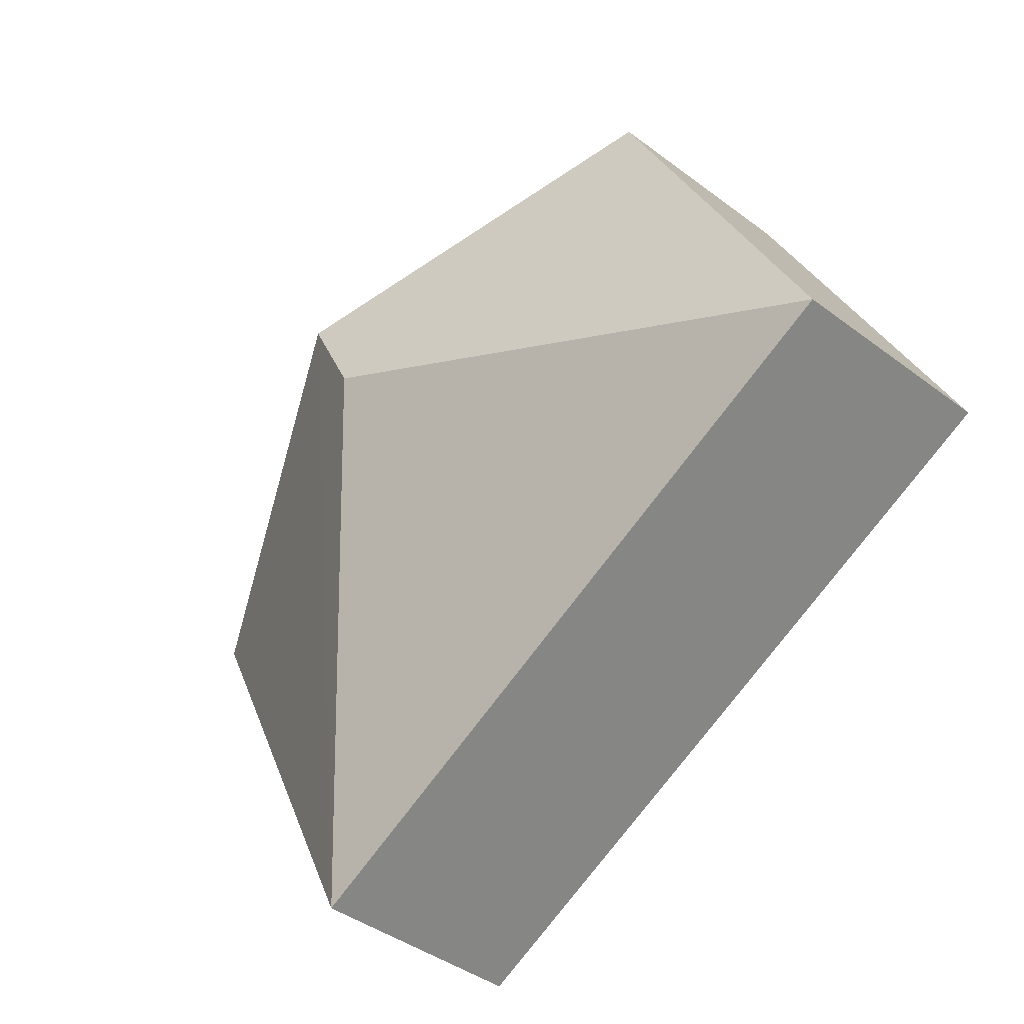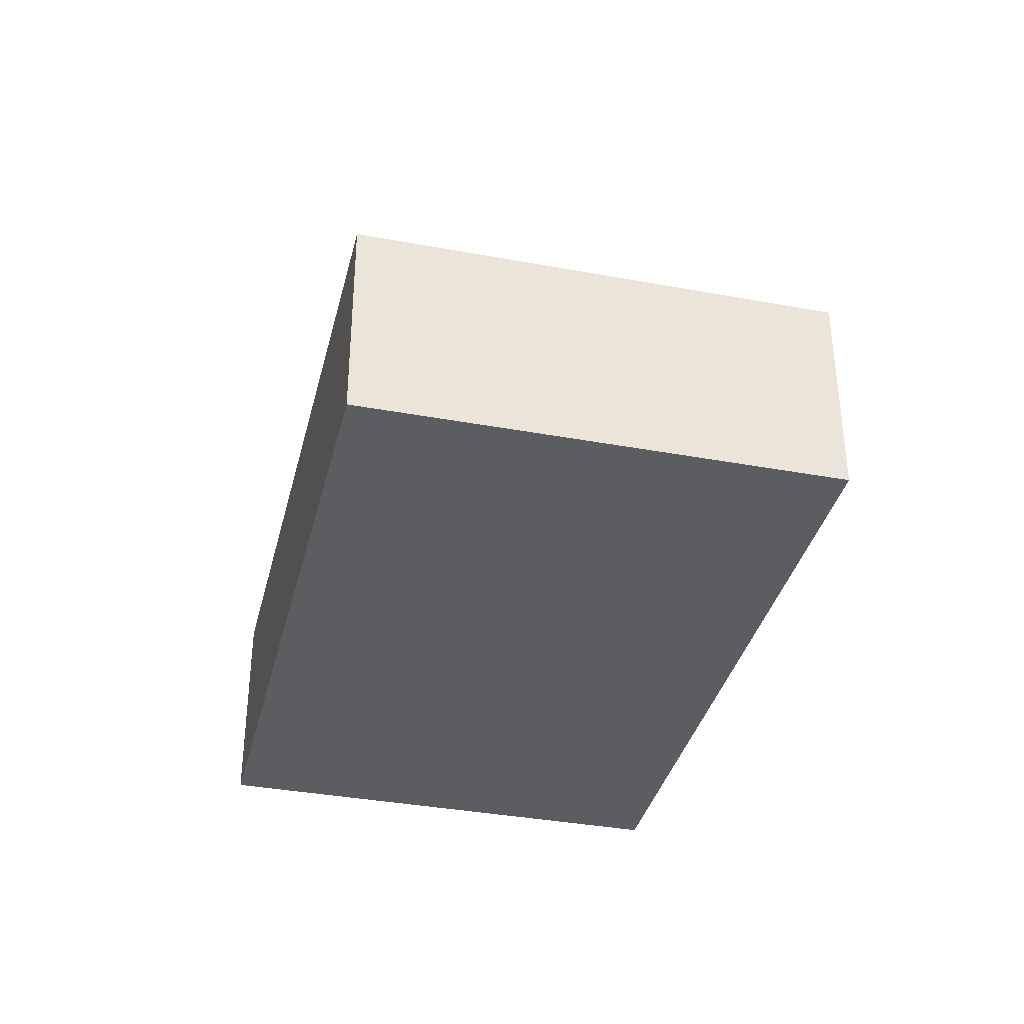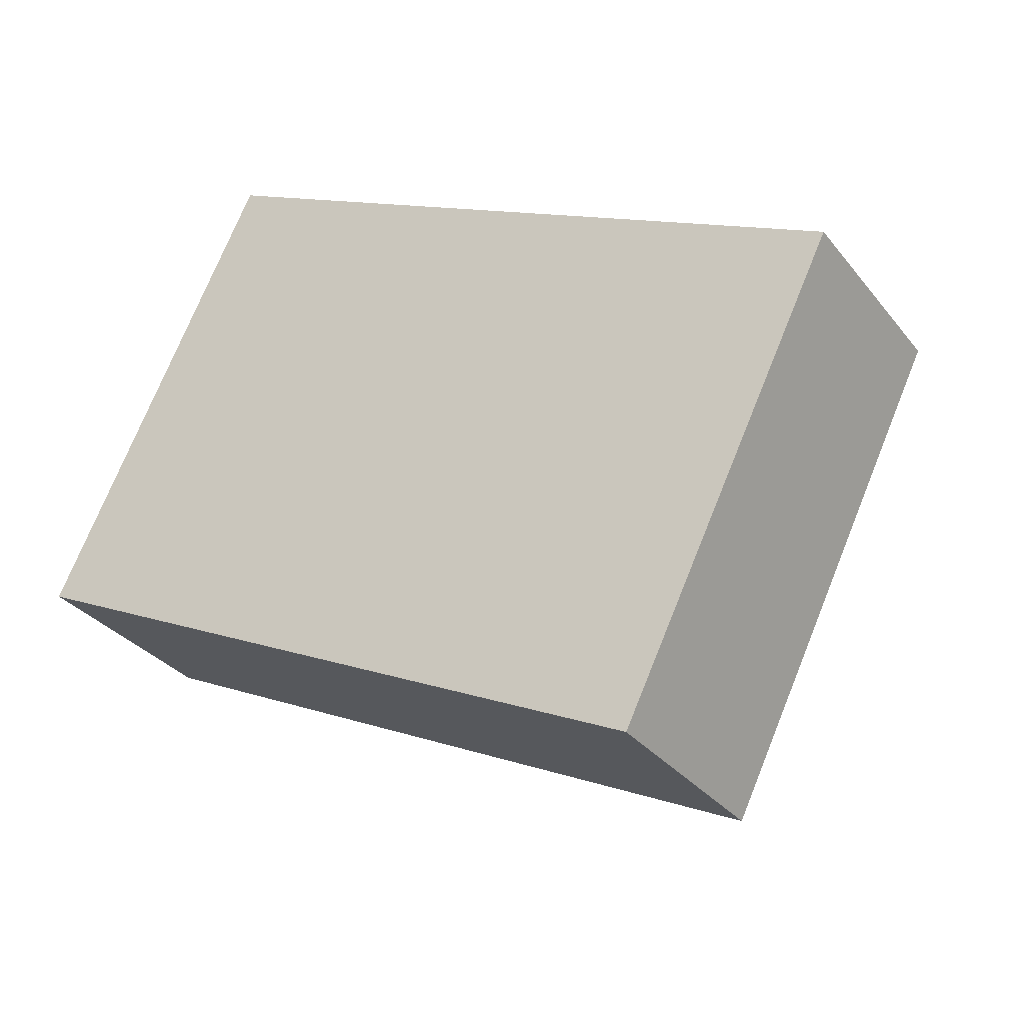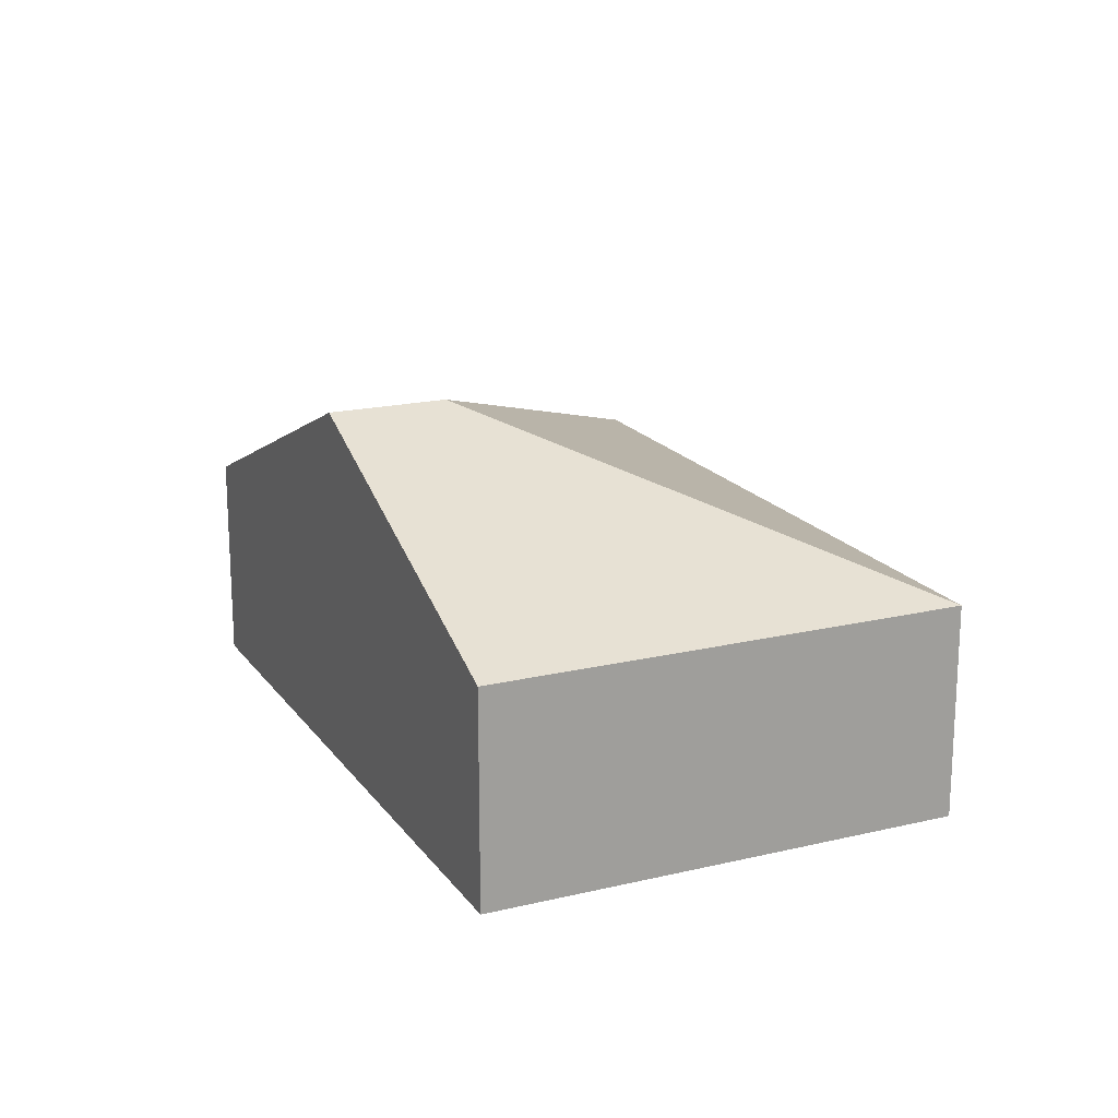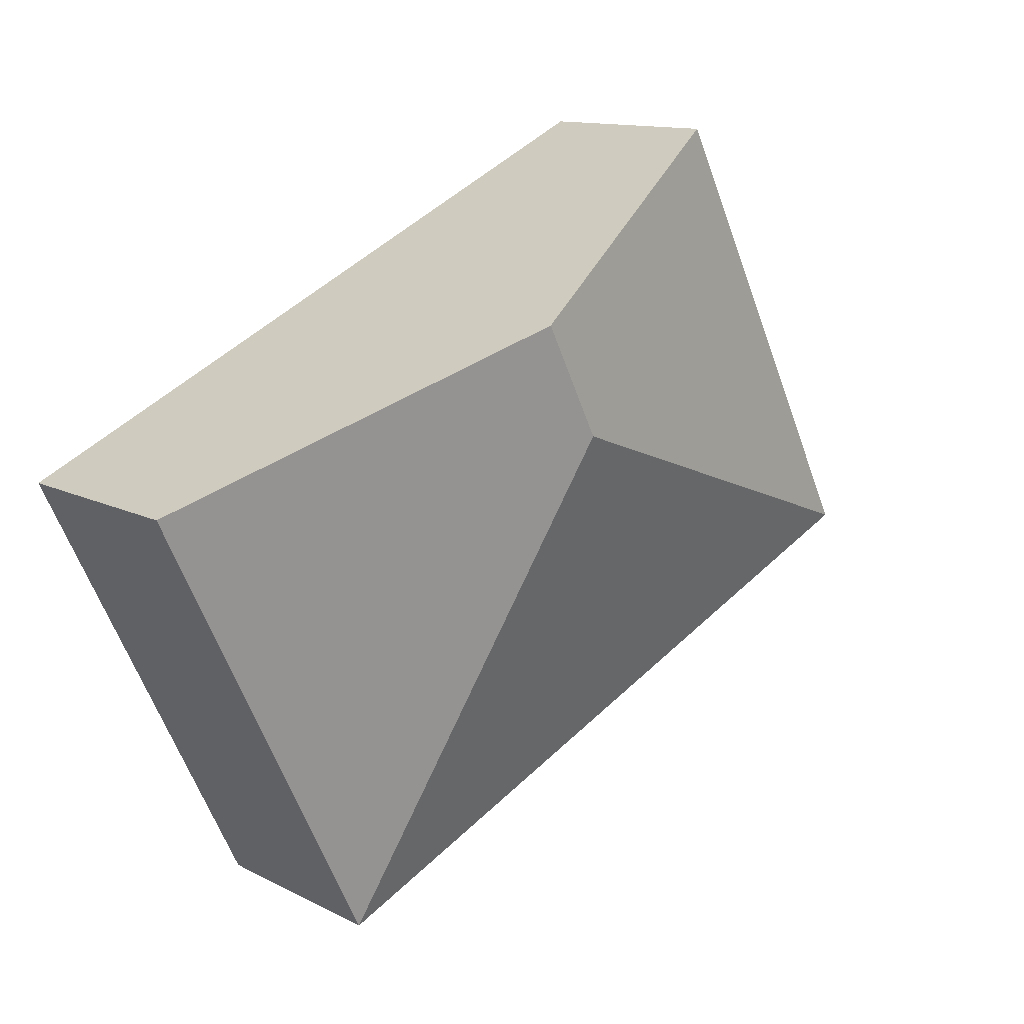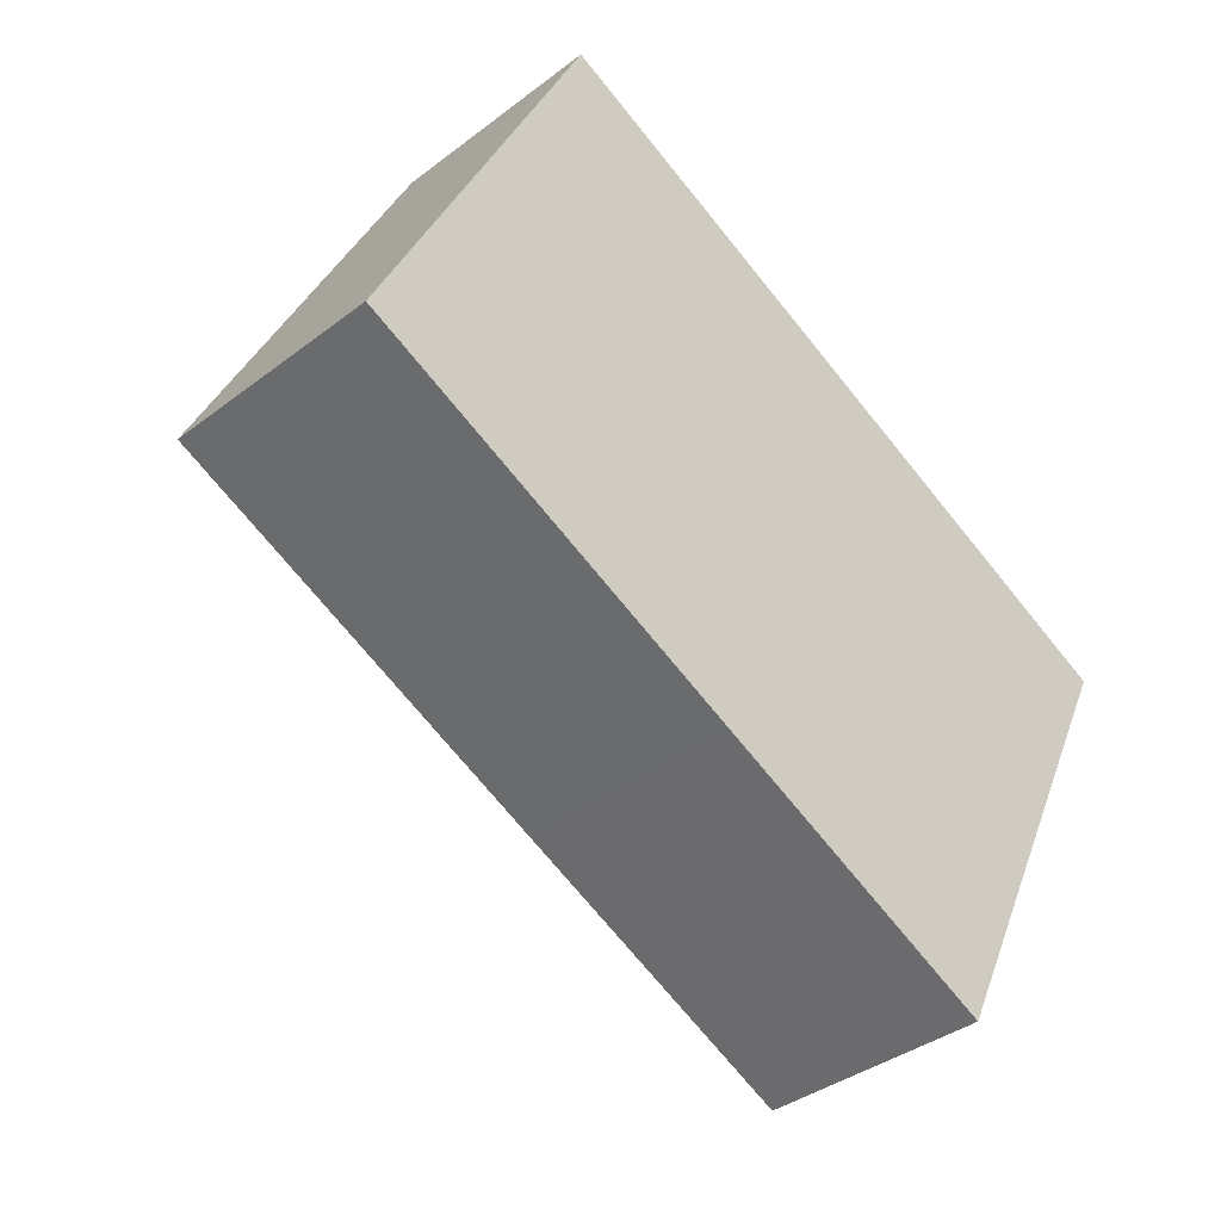
<metadata>
{"format":"obj","ext":"obj","renderer":"f3d","projection":"perspective","resolution":1024,"background":"white","views":[{"elev":-42.3,"azim":-131.9,"up":"+Z"},{"elev":-36.4,"azim":-77.6,"up":"+Y"},{"elev":-31.3,"azim":31.4,"up":"+Z"},{"elev":18.5,"azim":91.3,"up":"+Y"},{"elev":12.3,"azim":140.1,"up":"+Z"},{"elev":-37.5,"azim":-45.6,"up":"+Z"}]}
</metadata>
<code>
v  7.947 2.586 -3.869
v  6.548 4.405 3.35
v  10.52 2.586 1.416
v  5.909 4.405 2.039
v  2.574 2.586 5.285
v  0 2.586 1.583e-16
v  4.585 2.586 -2.232
v  7.947 2.369e-16 -3.869
v  4.585 1.367e-16 -2.232
v  0 0 0
v  2.574 -3.236e-16 5.285
v  6.548 -2.051e-16 3.35
v  10.52 -8.67e-17 1.416
g defaultobject
f 1 2 3
f 2 1 4
f 4 5 2
f 5 4 6
f 7 4 1
f 4 7 6
f 8 7 1
f 7 8 9
f 7 9 6
f 6 9 10
f 10 5 6
f 5 10 11
f 11 2 5
f 2 11 12
f 2 12 3
f 3 12 13
f 13 1 3
f 1 13 8
f 9 11 10
f 11 9 8
f 11 8 12
f 12 8 13

</code>
